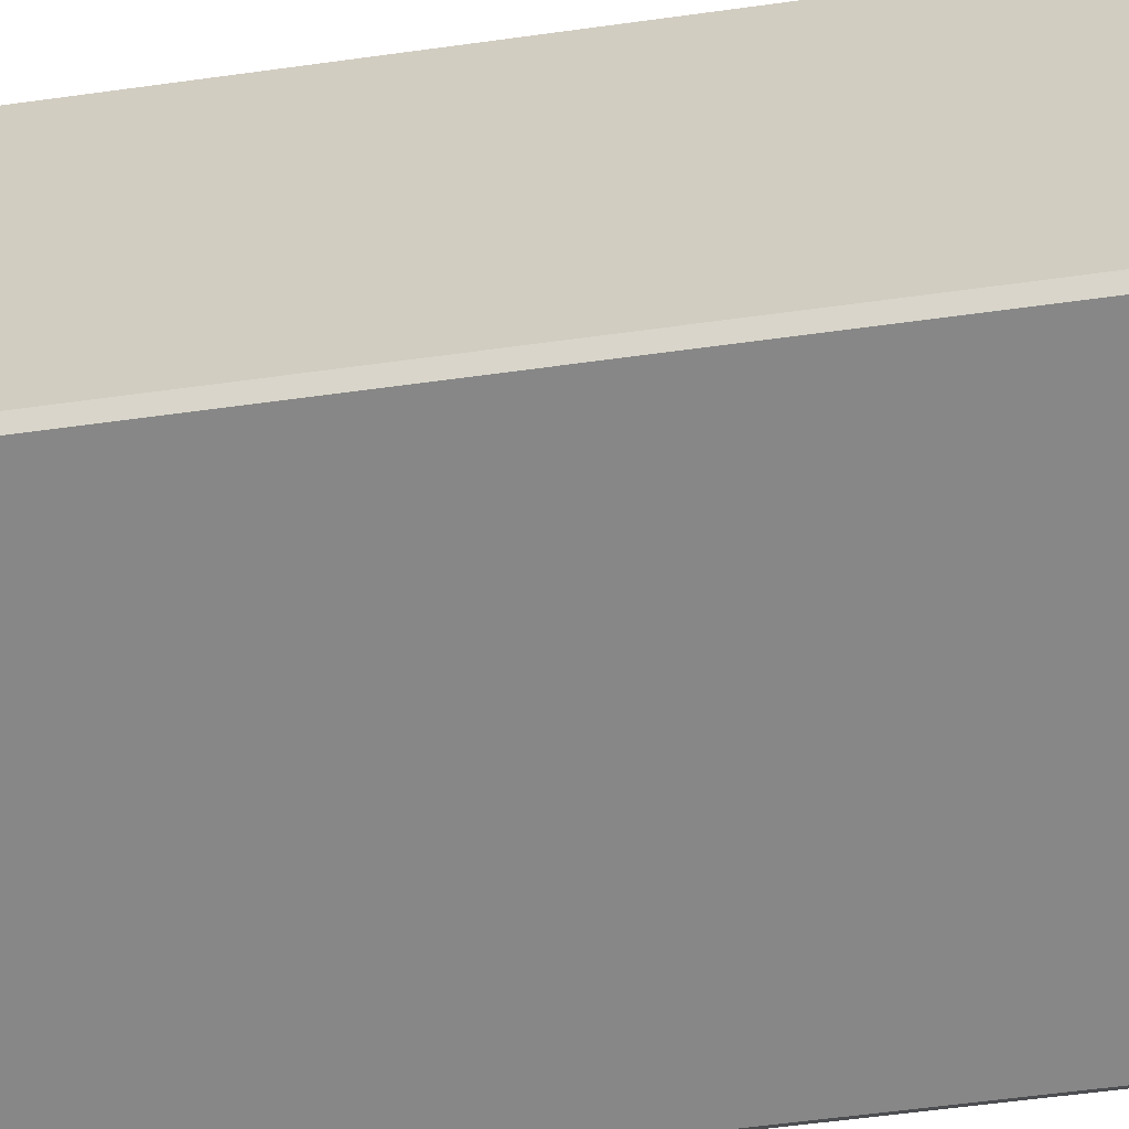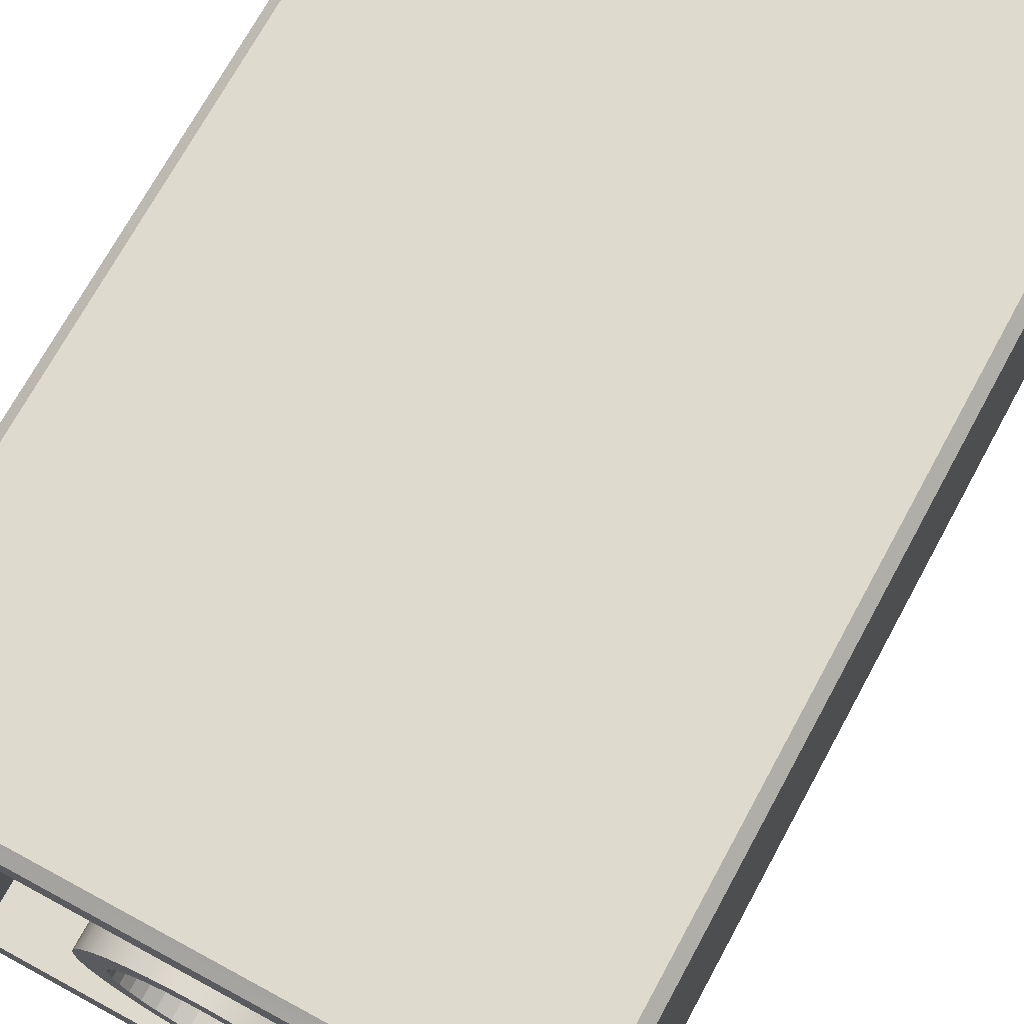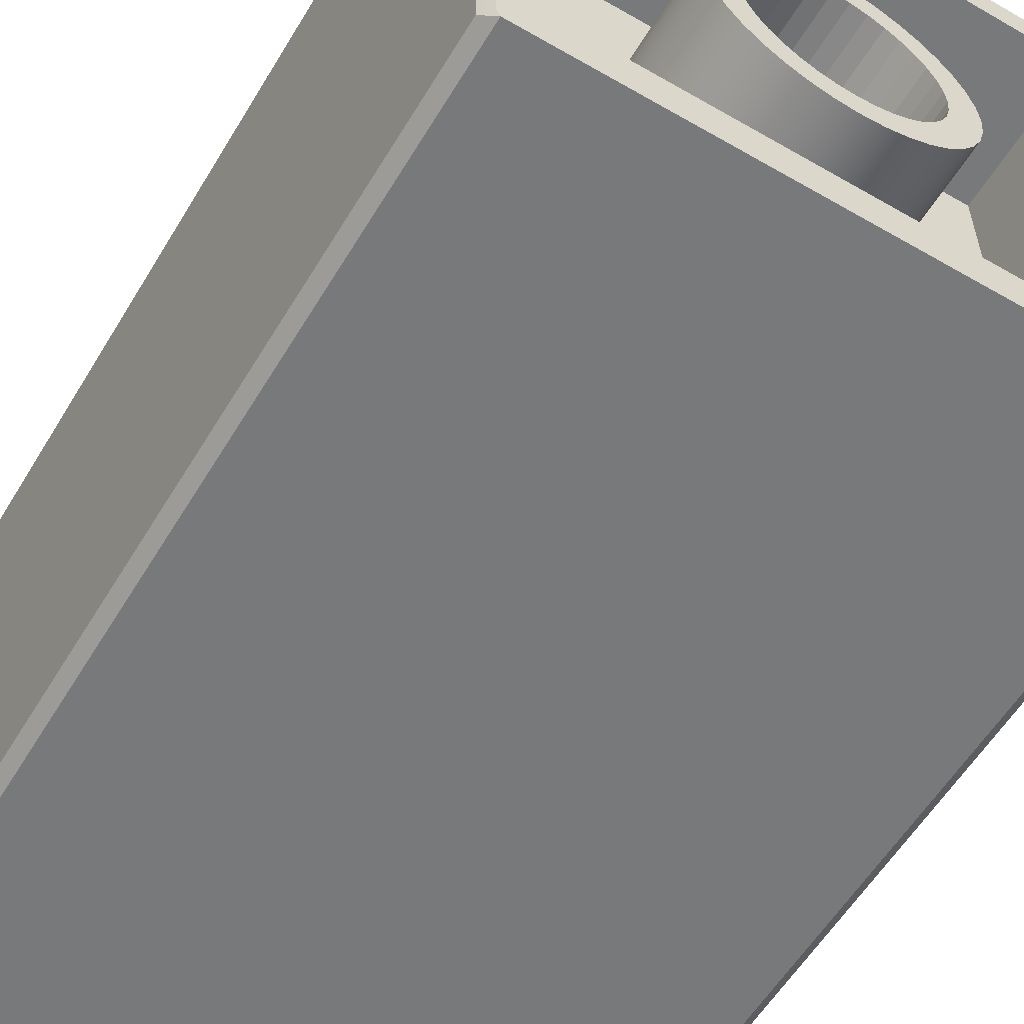
<metadata>
{"format":"obj","ext":"obj","renderer":"f3d","projection":"perspective","resolution":1024,"background":"white","views":[{"elev":-62.5,"azim":-82.2,"up":"+Z"},{"elev":71.2,"azim":28.5,"up":"+Z"},{"elev":-57.7,"azim":-30.9,"up":"+Z"}]}
</metadata>
<code>
v  -6.782 4 6.808
v  -6.782 4 -6.792
v  6.818 4 -6.792
v  6.818 4 6.808
v  -6.782 5 6.808
v  6.818 5 6.808
v  6.818 5 -6.792
v  -6.782 5 -6.792
v  -7.682 0.3 8.008
v  7.718 0.3 8.008
v  7.718 24.7 8.008
v  -7.682 24.7 8.008
v  8.018 0 7.708
v  8.018 0 -7.692
v  8.018 24.7 -7.692
v  8.018 24.7 7.708
v  7.718 0 -7.992
v  -7.682 0 -7.992
v  -7.682 24.7 -7.992
v  7.718 24.7 -7.992
v  -7.982 0.3 -7.692
v  -7.982 0.3 7.708
v  -7.982 24.7 7.708
v  -7.982 24.7 -7.692
v  -7.77 0 7.796
v  -7.77 0 -7.78
v  -6.782 0 -6.792
v  -6.782 0 6.808
v  7.806 0 -7.78
v  6.818 0 -6.792
v  7.806 0 7.796
v  6.818 0 6.808
v  -7.77 25 7.796
v  7.806 25 7.796
v  6.818 25 6.808
v  -6.782 25 6.808
v  7.806 25 -7.78
v  6.818 25 -6.792
v  -7.77 25 -7.78
v  -6.782 25 -6.792
v  6.818 10 6.808
v  -6.782 10 6.808
v  6.818 10 -6.792
v  -6.782 10 -6.792
v  -7.832 24.91 7.858
v  7.868 24.91 7.858
v  7.868 24.91 -7.842
v  -7.832 24.91 -7.842
o Bote_de_basura001
g Bote_de_basura001
f 1 2 3
f 3 4 1
f 5 6 7
f 7 8 5
f 9 10 11
f 11 12 9
f 13 14 15
f 15 16 13
f 17 18 19
f 19 20 17
f 21 22 23
f 23 24 21
f 25 26 27
f 27 28 25
f 18 17 29
f 18 29 30
f 18 30 27
f 26 18 27
f 14 13 31
f 14 31 32
f 14 32 30
f 29 14 30
f 31 25 28
f 28 32 31
f 33 34 35
f 35 36 33
f 34 37 38
f 38 35 34
f 37 39 40
f 40 38 37
f 39 33 36
f 36 40 39
f 36 35 41
f 41 42 36
f 35 38 43
f 43 41 35
f 38 40 44
f 44 43 38
f 40 36 42
f 42 44 40
f 42 41 6
f 6 5 42
f 41 43 7
f 7 6 41
f 43 44 8
f 8 7 43
f 44 42 5
f 5 8 44
f 28 27 8
f 8 5 28
f 27 30 7
f 7 8 27
f 30 32 6
f 6 7 30
f 32 28 5
f 5 6 32
f 5 8 2
f 2 1 5
f 8 7 3
f 3 2 8
f 7 6 4
f 4 3 7
f 6 5 1
f 1 4 6
f 33 45 12
f 12 11 46
f 33 12 46
f 33 46 34
f 34 46 16
f 16 15 47
f 34 16 47
f 34 47 37
f 37 47 20
f 20 19 48
f 37 20 48
f 37 48 39
f 39 48 24
f 24 23 45
f 39 24 45
f 39 45 33
f 9 22 25
f 31 13 10
f 21 18 26
f 14 29 17
f 12 45 23
f 16 46 11
f 24 48 19
f 20 47 15
f 25 22 21
f 21 26 25
f 31 10 9
f 9 25 31
f 10 13 16
f 16 11 10
f 12 23 22
f 22 9 12
f 14 17 20
f 20 15 14
f 18 21 24
f 24 19 18
v  2.292 3.9 0.8212
v  2.112 3.9 1.208
v  1.867 3.9 1.557
v  1.566 3.9 1.859
v  1.216 3.9 2.103
v  0.8299 3.9 2.284
v  0.4179 3.9 2.394
v  -0.007 3.9 2.431
v  -0.4319 3.9 2.394
v  -0.8439 3.9 2.284
v  -1.23 3.9 2.103
v  -1.58 3.9 1.859
v  -1.881 3.9 1.557
v  -2.126 3.9 1.208
v  -2.306 3.9 0.8212
v  -2.417 3.9 0.4092
v  -2.454 3.9 -0.0157
v  -2.417 3.9 -0.4406
v  -2.306 3.9 -0.8526
v  -2.126 3.9 -1.239
v  -1.881 3.9 -1.589
v  -1.58 3.9 -1.89
v  -1.23 3.9 -2.135
v  -0.8439 3.9 -2.315
v  -0.4319 3.9 -2.425
v  -0.007 3.9 -2.463
v  0.4179 3.9 -2.425
v  0.8299 3.9 -2.315
v  1.216 3.9 -2.135
v  1.566 3.9 -1.89
v  1.867 3.9 -1.589
v  2.112 3.9 -1.239
v  2.292 3.9 -0.8526
v  2.403 3.9 -0.4406
v  2.44 3.9 -0.0157
v  2.403 3.9 0.4092
v  3.194 0 -0.5801
v  3.194 0.8 -0.5801
v  3.243 0.8 -0.0157
v  3.243 0 -0.0157
v  3.047 0 -1.127
v  3.047 0.8 -1.127
v  2.808 0 -1.641
v  2.808 0.8 -1.641
v  2.483 0 -2.105
v  2.483 0.8 -2.105
v  2.082 0 -2.505
v  2.082 0.8 -2.505
v  1.618 0 -2.83
v  1.618 0.8 -2.83
v  1.105 0 -3.07
v  1.105 0.8 -3.07
v  0.5574 0 -3.216
v  0.5574 0.8 -3.216
v  -0.007 0 -3.266
v  -0.007 0.8 -3.266
v  -0.5713 0 -3.216
v  -0.5713 0.8 -3.216
v  -1.119 0 -3.07
v  -1.119 0.8 -3.07
v  -1.632 0 -2.83
v  -1.632 0.8 -2.83
v  -2.096 0 -2.505
v  -2.096 0.8 -2.505
v  -2.497 0 -2.105
v  -2.497 0.8 -2.105
v  -2.822 0 -1.641
v  -2.822 0.8 -1.641
v  -3.061 0 -1.127
v  -3.061 0.8 -1.127
v  -3.208 0 -0.5801
v  -3.208 0.8 -0.5801
v  -3.257 0 -0.0157
v  -3.257 0.8 -0.0157
v  -3.208 0 0.5487
v  -3.208 0.8 0.5487
v  -3.061 0 1.096
v  -3.061 0.8 1.096
v  -2.822 0 1.609
v  -2.822 0.8 1.609
v  -2.497 0 2.073
v  -2.497 0.8 2.073
v  -2.096 0 2.474
v  -2.096 0.8 2.474
v  -1.632 0 2.799
v  -1.632 0.8 2.799
v  -1.119 0 3.038
v  -1.119 0.8 3.038
v  -0.5713 0 3.185
v  -0.5713 0.8 3.185
v  -0.007 0 3.234
v  -0.007 0.8 3.234
v  0.5574 0 3.185
v  0.5574 0.8 3.185
v  1.105 0 3.038
v  1.105 0.8 3.038
v  1.618 0 2.799
v  1.618 0.8 2.799
v  2.082 0 2.474
v  2.082 0.8 2.474
v  2.483 0 2.073
v  2.483 0.8 2.073
v  2.808 0 1.609
v  2.808 0.8 1.609
v  3.047 0 1.096
v  3.047 0.8 1.096
v  3.194 0 0.5487
v  3.194 0.8 0.5487
v  3.194 1.6 -0.5801
v  3.243 1.6 -0.0157
v  3.047 1.6 -1.127
v  2.808 1.6 -1.641
v  2.483 1.6 -2.105
v  2.082 1.6 -2.505
v  1.618 1.6 -2.83
v  1.105 1.6 -3.07
v  0.5574 1.6 -3.216
v  -0.007 1.6 -3.266
v  -0.5713 1.6 -3.216
v  -1.119 1.6 -3.07
v  -1.632 1.6 -2.83
v  -2.096 1.6 -2.505
v  -2.497 1.6 -2.105
v  -2.822 1.6 -1.641
v  -3.061 1.6 -1.127
v  -3.208 1.6 -0.5801
v  -3.257 1.6 -0.0157
v  -3.208 1.6 0.5487
v  -3.061 1.6 1.096
v  -2.822 1.6 1.609
v  -2.497 1.6 2.073
v  -2.096 1.6 2.474
v  -1.632 1.6 2.799
v  -1.119 1.6 3.038
v  -0.5713 1.6 3.185
v  -0.007 1.6 3.234
v  0.5574 1.6 3.185
v  1.105 1.6 3.038
v  1.618 1.6 2.799
v  2.082 1.6 2.474
v  2.483 1.6 2.073
v  2.808 1.6 1.609
v  3.047 1.6 1.096
v  3.194 1.6 0.5487
v  3.194 2.4 -0.5801
v  3.243 2.4 -0.0157
v  3.047 2.4 -1.127
v  2.808 2.4 -1.641
v  2.483 2.4 -2.105
v  2.082 2.4 -2.505
v  1.618 2.4 -2.83
v  1.105 2.4 -3.07
v  0.5574 2.4 -3.216
v  -0.007 2.4 -3.266
v  -0.5713 2.4 -3.216
v  -1.119 2.4 -3.07
v  -1.632 2.4 -2.83
v  -2.096 2.4 -2.505
v  -2.497 2.4 -2.105
v  -2.822 2.4 -1.641
v  -3.061 2.4 -1.127
v  -3.208 2.4 -0.5801
v  -3.257 2.4 -0.0157
v  -3.208 2.4 0.5487
v  -3.061 2.4 1.096
v  -2.822 2.4 1.609
v  -2.497 2.4 2.073
v  -2.096 2.4 2.474
v  -1.632 2.4 2.799
v  -1.119 2.4 3.038
v  -0.5713 2.4 3.185
v  -0.007 2.4 3.234
v  0.5574 2.4 3.185
v  1.105 2.4 3.038
v  1.618 2.4 2.799
v  2.082 2.4 2.474
v  2.483 2.4 2.073
v  2.808 2.4 1.609
v  3.047 2.4 1.096
v  3.194 2.4 0.5487
v  3.194 3.2 -0.5801
v  3.243 3.2 -0.0157
v  3.047 3.2 -1.127
v  2.808 3.2 -1.641
v  2.483 3.2 -2.105
v  2.082 3.2 -2.505
v  1.618 3.2 -2.83
v  1.105 3.2 -3.07
v  0.5574 3.2 -3.216
v  -0.007 3.2 -3.266
v  -0.5713 3.2 -3.216
v  -1.119 3.2 -3.07
v  -1.632 3.2 -2.83
v  -2.096 3.2 -2.505
v  -2.497 3.2 -2.105
v  -2.822 3.2 -1.641
v  -3.061 3.2 -1.127
v  -3.208 3.2 -0.5801
v  -3.257 3.2 -0.0157
v  -3.208 3.2 0.5487
v  -3.061 3.2 1.096
v  -2.822 3.2 1.609
v  -2.497 3.2 2.073
v  -2.096 3.2 2.474
v  -1.632 3.2 2.799
v  -1.119 3.2 3.038
v  -0.5713 3.2 3.185
v  -0.007 3.2 3.234
v  0.5574 3.2 3.185
v  1.105 3.2 3.038
v  1.618 3.2 2.799
v  2.082 3.2 2.474
v  2.483 3.2 2.073
v  2.808 3.2 1.609
v  3.047 3.2 1.096
v  3.194 3.2 0.5487
v  3.194 4 -0.5801
v  3.243 4 -0.0157
v  3.047 4 -1.127
v  2.808 4 -1.641
v  2.483 4 -2.105
v  2.082 4 -2.505
v  1.618 4 -2.83
v  1.105 4 -3.07
v  0.5574 4 -3.216
v  -0.007 4 -3.266
v  -0.5713 4 -3.216
v  -1.119 4 -3.07
v  -1.632 4 -2.83
v  -2.096 4 -2.505
v  -2.497 4 -2.105
v  -2.822 4 -1.641
v  -3.061 4 -1.127
v  -3.208 4 -0.5801
v  -3.257 4 -0.0157
v  -3.208 4 0.5487
v  -3.061 4 1.096
v  -2.822 4 1.609
v  -2.497 4 2.073
v  -2.096 4 2.474
v  -1.632 4 2.799
v  -1.119 4 3.038
v  -0.5713 4 3.185
v  -0.007 4 3.234
v  0.5574 4 3.185
v  1.105 4 3.038
v  1.618 4 2.799
v  2.082 4 2.474
v  2.483 4 2.073
v  2.808 4 1.609
v  3.047 4 1.096
v  3.194 4 0.5487
v  2.44 0 -0.0157
v  2.403 0 -0.4406
v  2.403 0 0.4092
v  2.292 0 0.8212
v  2.112 0 1.208
v  1.867 0 1.557
v  1.566 0 1.859
v  1.216 0 2.103
v  0.8299 0 2.284
v  0.4179 0 2.394
v  -0.007 0 2.431
v  -0.4319 0 2.394
v  -0.8439 0 2.284
v  -1.23 0 2.103
v  -1.58 0 1.859
v  -1.881 0 1.557
v  -2.126 0 1.208
v  -2.306 0 0.8212
v  -2.417 0 0.4092
v  -2.454 0 -0.0157
v  -2.417 0 -0.4406
v  -2.306 0 -0.8526
v  -2.126 0 -1.239
v  -1.881 0 -1.589
v  -1.58 0 -1.89
v  -1.23 0 -2.135
v  -0.8439 0 -2.315
v  -0.4319 0 -2.425
v  -0.007 0 -2.463
v  0.4179 0 -2.425
v  0.8299 0 -2.315
v  1.216 0 -2.135
v  1.566 0 -1.89
v  1.867 0 -1.589
v  2.112 0 -1.239
v  2.292 0 -0.8526
o Bote_de_basura_2
g Bote_de_basura_2
f 49 50 51
f 51 52 53
f 53 54 55
f 51 53 55
f 55 56 57
f 57 58 59
f 55 57 59
f 59 60 61
f 61 62 63
f 59 61 63
f 55 59 63
f 63 64 65
f 65 66 67
f 63 65 67
f 67 68 69
f 69 70 71
f 67 69 71
f 63 67 71
f 71 72 73
f 73 74 75
f 71 73 75
f 75 76 77
f 77 78 79
f 75 77 79
f 71 75 79
f 63 71 79
f 55 63 79
f 79 80 81
f 81 82 83
f 79 81 83
f 55 79 83
f 51 55 83
f 49 51 83
f 84 49 83
f 85 86 87
f 87 88 85
f 89 90 86
f 86 85 89
f 91 92 90
f 90 89 91
f 93 94 92
f 92 91 93
f 95 96 94
f 94 93 95
f 97 98 96
f 96 95 97
f 99 100 98
f 98 97 99
f 101 102 100
f 100 99 101
f 103 104 102
f 102 101 103
f 105 106 104
f 104 103 105
f 107 108 106
f 106 105 107
f 109 110 108
f 108 107 109
f 111 112 110
f 110 109 111
f 113 114 112
f 112 111 113
f 115 116 114
f 114 113 115
f 117 118 116
f 116 115 117
f 119 120 118
f 118 117 119
f 121 122 120
f 120 119 121
f 123 124 122
f 122 121 123
f 125 126 124
f 124 123 125
f 127 128 126
f 126 125 127
f 129 130 128
f 128 127 129
f 131 132 130
f 130 129 131
f 133 134 132
f 132 131 133
f 135 136 134
f 134 133 135
f 137 138 136
f 136 135 137
f 139 140 138
f 138 137 139
f 141 142 140
f 140 139 141
f 143 144 142
f 142 141 143
f 145 146 144
f 144 143 145
f 147 148 146
f 146 145 147
f 149 150 148
f 148 147 149
f 151 152 150
f 150 149 151
f 153 154 152
f 152 151 153
f 155 156 154
f 154 153 155
f 88 87 156
f 156 155 88
f 86 157 158
f 158 87 86
f 90 159 157
f 157 86 90
f 92 160 159
f 159 90 92
f 94 161 160
f 160 92 94
f 96 162 161
f 161 94 96
f 98 163 162
f 162 96 98
f 100 164 163
f 163 98 100
f 102 165 164
f 164 100 102
f 104 166 165
f 165 102 104
f 106 167 166
f 166 104 106
f 108 168 167
f 167 106 108
f 110 169 168
f 168 108 110
f 112 170 169
f 169 110 112
f 114 171 170
f 170 112 114
f 116 172 171
f 171 114 116
f 118 173 172
f 172 116 118
f 120 174 173
f 173 118 120
f 122 175 174
f 174 120 122
f 124 176 175
f 175 122 124
f 126 177 176
f 176 124 126
f 128 178 177
f 177 126 128
f 130 179 178
f 178 128 130
f 132 180 179
f 179 130 132
f 134 181 180
f 180 132 134
f 136 182 181
f 181 134 136
f 138 183 182
f 182 136 138
f 140 184 183
f 183 138 140
f 142 185 184
f 184 140 142
f 144 186 185
f 185 142 144
f 146 187 186
f 186 144 146
f 148 188 187
f 187 146 148
f 150 189 188
f 188 148 150
f 152 190 189
f 189 150 152
f 154 191 190
f 190 152 154
f 156 192 191
f 191 154 156
f 87 158 192
f 192 156 87
f 157 193 194
f 194 158 157
f 159 195 193
f 193 157 159
f 160 196 195
f 195 159 160
f 161 197 196
f 196 160 161
f 162 198 197
f 197 161 162
f 163 199 198
f 198 162 163
f 164 200 199
f 199 163 164
f 165 201 200
f 200 164 165
f 166 202 201
f 201 165 166
f 167 203 202
f 202 166 167
f 168 204 203
f 203 167 168
f 169 205 204
f 204 168 169
f 170 206 205
f 205 169 170
f 171 207 206
f 206 170 171
f 172 208 207
f 207 171 172
f 173 209 208
f 208 172 173
f 174 210 209
f 209 173 174
f 175 211 210
f 210 174 175
f 176 212 211
f 211 175 176
f 177 213 212
f 212 176 177
f 178 214 213
f 213 177 178
f 179 215 214
f 214 178 179
f 180 216 215
f 215 179 180
f 181 217 216
f 216 180 181
f 182 218 217
f 217 181 182
f 183 219 218
f 218 182 183
f 184 220 219
f 219 183 184
f 185 221 220
f 220 184 185
f 186 222 221
f 221 185 186
f 187 223 222
f 222 186 187
f 188 224 223
f 223 187 188
f 189 225 224
f 224 188 189
f 190 226 225
f 225 189 190
f 191 227 226
f 226 190 191
f 192 228 227
f 227 191 192
f 158 194 228
f 228 192 158
f 193 229 230
f 230 194 193
f 195 231 229
f 229 193 195
f 196 232 231
f 231 195 196
f 197 233 232
f 232 196 197
f 198 234 233
f 233 197 198
f 199 235 234
f 234 198 199
f 200 236 235
f 235 199 200
f 201 237 236
f 236 200 201
f 202 238 237
f 237 201 202
f 203 239 238
f 238 202 203
f 204 240 239
f 239 203 204
f 205 241 240
f 240 204 205
f 206 242 241
f 241 205 206
f 207 243 242
f 242 206 207
f 208 244 243
f 243 207 208
f 209 245 244
f 244 208 209
f 210 246 245
f 245 209 210
f 211 247 246
f 246 210 211
f 212 248 247
f 247 211 212
f 213 249 248
f 248 212 213
f 214 250 249
f 249 213 214
f 215 251 250
f 250 214 215
f 216 252 251
f 251 215 216
f 217 253 252
f 252 216 217
f 218 254 253
f 253 217 218
f 219 255 254
f 254 218 219
f 220 256 255
f 255 219 220
f 221 257 256
f 256 220 221
f 222 258 257
f 257 221 222
f 223 259 258
f 258 222 223
f 224 260 259
f 259 223 224
f 225 261 260
f 260 224 225
f 226 262 261
f 261 225 226
f 227 263 262
f 262 226 227
f 228 264 263
f 263 227 228
f 194 230 264
f 264 228 194
f 229 265 266
f 266 230 229
f 231 267 265
f 265 229 231
f 232 268 267
f 267 231 232
f 233 269 268
f 268 232 233
f 234 270 269
f 269 233 234
f 235 271 270
f 270 234 235
f 236 272 271
f 271 235 236
f 237 273 272
f 272 236 237
f 238 274 273
f 273 237 238
f 239 275 274
f 274 238 239
f 240 276 275
f 275 239 240
f 241 277 276
f 276 240 241
f 242 278 277
f 277 241 242
f 243 279 278
f 278 242 243
f 244 280 279
f 279 243 244
f 245 281 280
f 280 244 245
f 246 282 281
f 281 245 246
f 247 283 282
f 282 246 247
f 248 284 283
f 283 247 248
f 249 285 284
f 284 248 249
f 250 286 285
f 285 249 250
f 251 287 286
f 286 250 251
f 252 288 287
f 287 251 252
f 253 289 288
f 288 252 253
f 254 290 289
f 289 253 254
f 255 291 290
f 290 254 255
f 256 292 291
f 291 255 256
f 257 293 292
f 292 256 257
f 258 294 293
f 293 257 258
f 259 295 294
f 294 258 259
f 260 296 295
f 295 259 260
f 261 297 296
f 296 260 261
f 262 298 297
f 297 261 262
f 263 299 298
f 298 262 263
f 264 300 299
f 299 263 264
f 230 266 300
f 300 264 230
f 266 265 267
f 267 268 269
f 269 270 271
f 267 269 271
f 271 272 273
f 273 274 275
f 271 273 275
f 275 276 277
f 277 278 279
f 275 277 279
f 271 275 279
f 279 280 281
f 281 282 283
f 279 281 283
f 283 284 285
f 285 286 287
f 283 285 287
f 279 283 287
f 287 288 289
f 289 290 291
f 287 289 291
f 291 292 293
f 293 294 295
f 291 293 295
f 287 291 295
f 279 287 295
f 271 279 295
f 295 296 297
f 297 298 299
f 295 297 299
f 271 295 299
f 267 271 299
f 266 267 299
f 300 266 299
f 85 88 301
f 301 302 85
f 88 155 303
f 303 301 88
f 155 153 304
f 304 303 155
f 153 151 305
f 305 304 153
f 151 149 306
f 306 305 151
f 149 147 307
f 307 306 149
f 147 145 308
f 308 307 147
f 145 143 309
f 309 308 145
f 143 141 310
f 310 309 143
f 141 139 311
f 311 310 141
f 139 137 312
f 312 311 139
f 137 135 313
f 313 312 137
f 135 133 314
f 314 313 135
f 133 131 315
f 315 314 133
f 131 129 316
f 316 315 131
f 129 127 317
f 317 316 129
f 127 125 318
f 318 317 127
f 125 123 319
f 319 318 125
f 123 121 320
f 320 319 123
f 121 119 321
f 321 320 121
f 119 117 322
f 322 321 119
f 117 115 323
f 323 322 117
f 115 113 324
f 324 323 115
f 113 111 325
f 325 324 113
f 111 109 326
f 326 325 111
f 109 107 327
f 327 326 109
f 107 105 328
f 328 327 107
f 105 103 329
f 329 328 105
f 103 101 330
f 330 329 103
f 101 99 331
f 331 330 101
f 99 97 332
f 332 331 99
f 97 95 333
f 333 332 97
f 95 93 334
f 334 333 95
f 93 91 335
f 335 334 93
f 91 89 336
f 336 335 91
f 89 85 302
f 302 336 89
f 302 301 83
f 83 82 302
f 301 303 84
f 84 83 301
f 303 304 49
f 49 84 303
f 304 305 50
f 50 49 304
f 305 306 51
f 51 50 305
f 306 307 52
f 52 51 306
f 307 308 53
f 53 52 307
f 308 309 54
f 54 53 308
f 309 310 55
f 55 54 309
f 310 311 56
f 56 55 310
f 311 312 57
f 57 56 311
f 312 313 58
f 58 57 312
f 313 314 59
f 59 58 313
f 314 315 60
f 60 59 314
f 315 316 61
f 61 60 315
f 316 317 62
f 62 61 316
f 317 318 63
f 63 62 317
f 318 319 64
f 64 63 318
f 319 320 65
f 65 64 319
f 320 321 66
f 66 65 320
f 321 322 67
f 67 66 321
f 322 323 68
f 68 67 322
f 323 324 69
f 69 68 323
f 324 325 70
f 70 69 324
f 325 326 71
f 71 70 325
f 326 327 72
f 72 71 326
f 327 328 73
f 73 72 327
f 328 329 74
f 74 73 328
f 329 330 75
f 75 74 329
f 330 331 76
f 76 75 330
f 331 332 77
f 77 76 331
f 332 333 78
f 78 77 332
f 333 334 79
f 79 78 333
f 334 335 80
f 80 79 334
f 335 336 81
f 81 80 335
f 336 302 82
f 82 81 336

</code>
